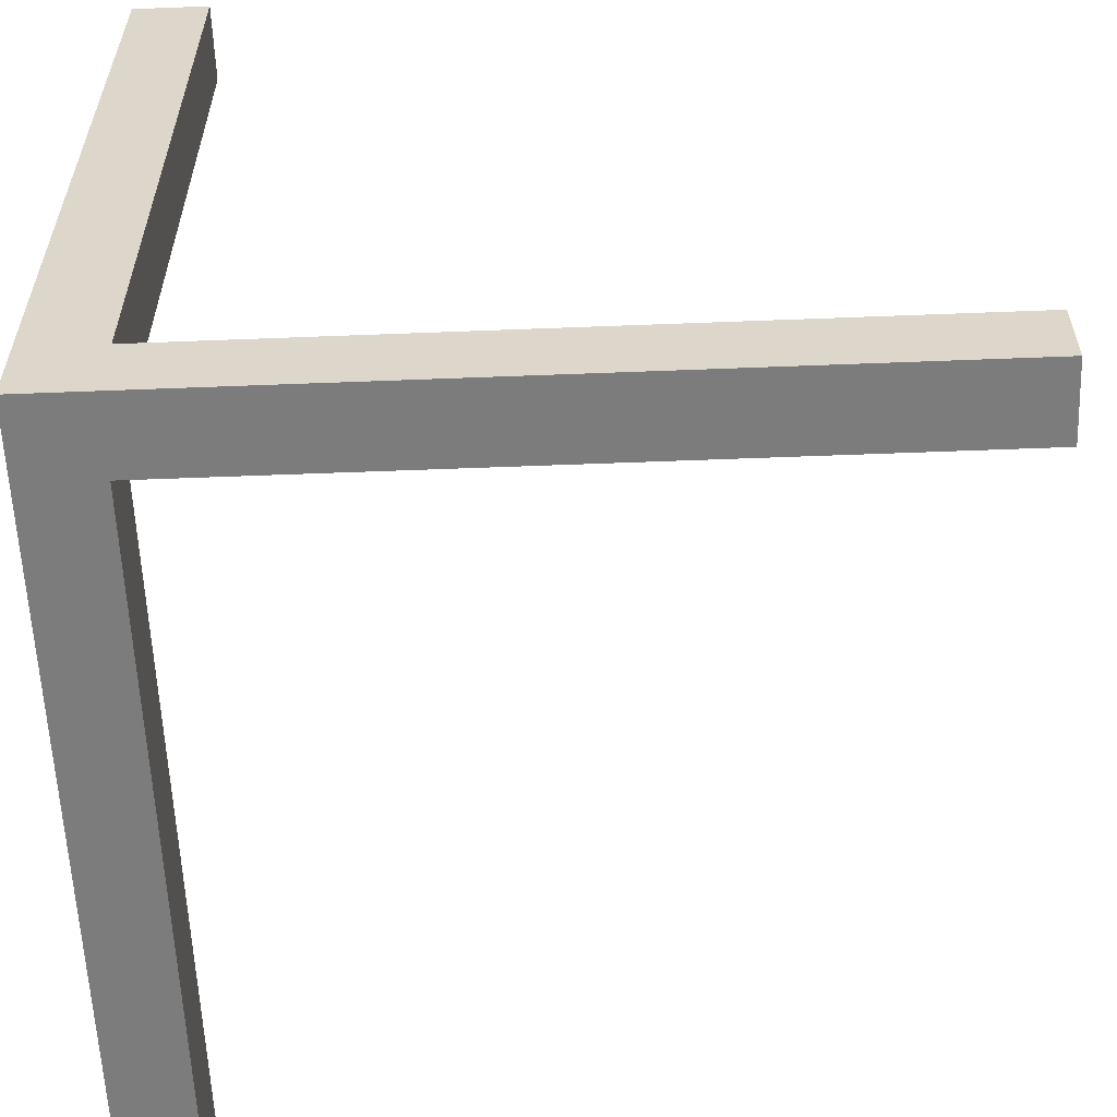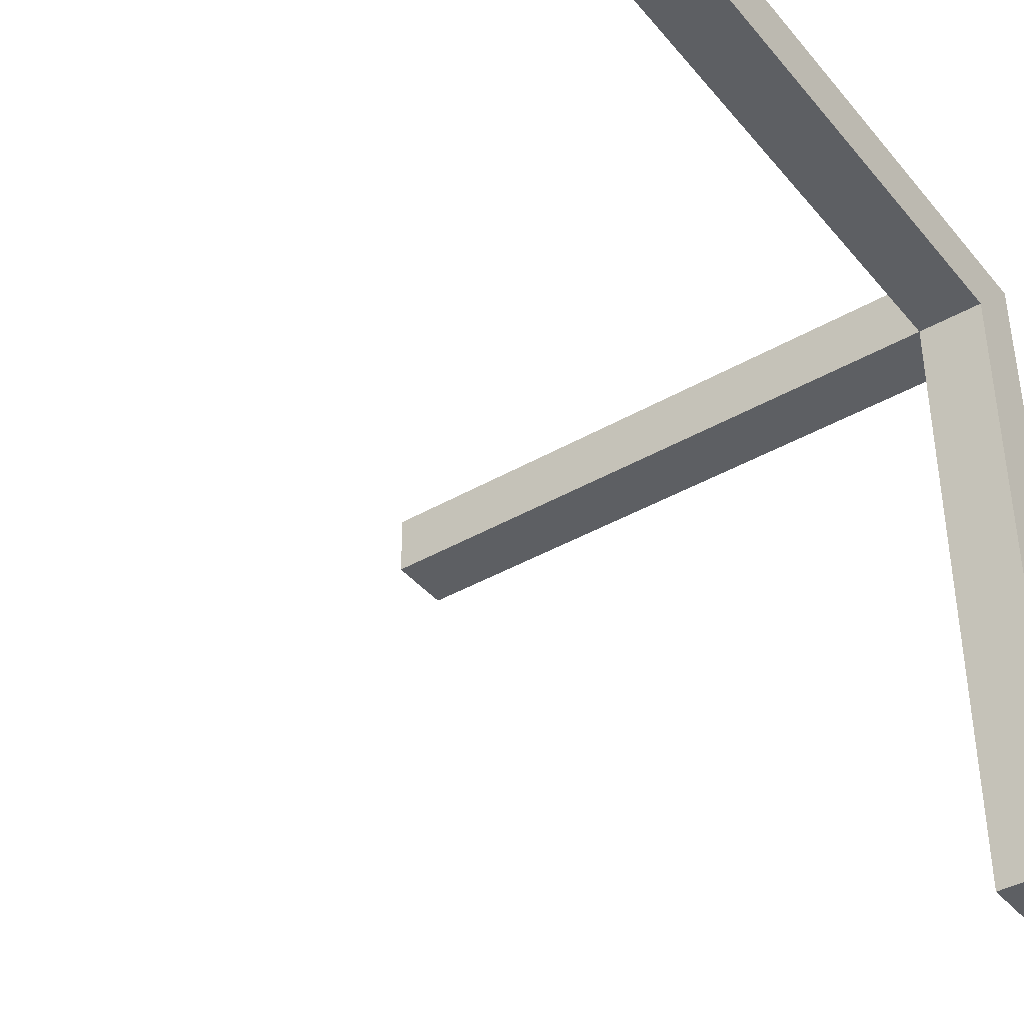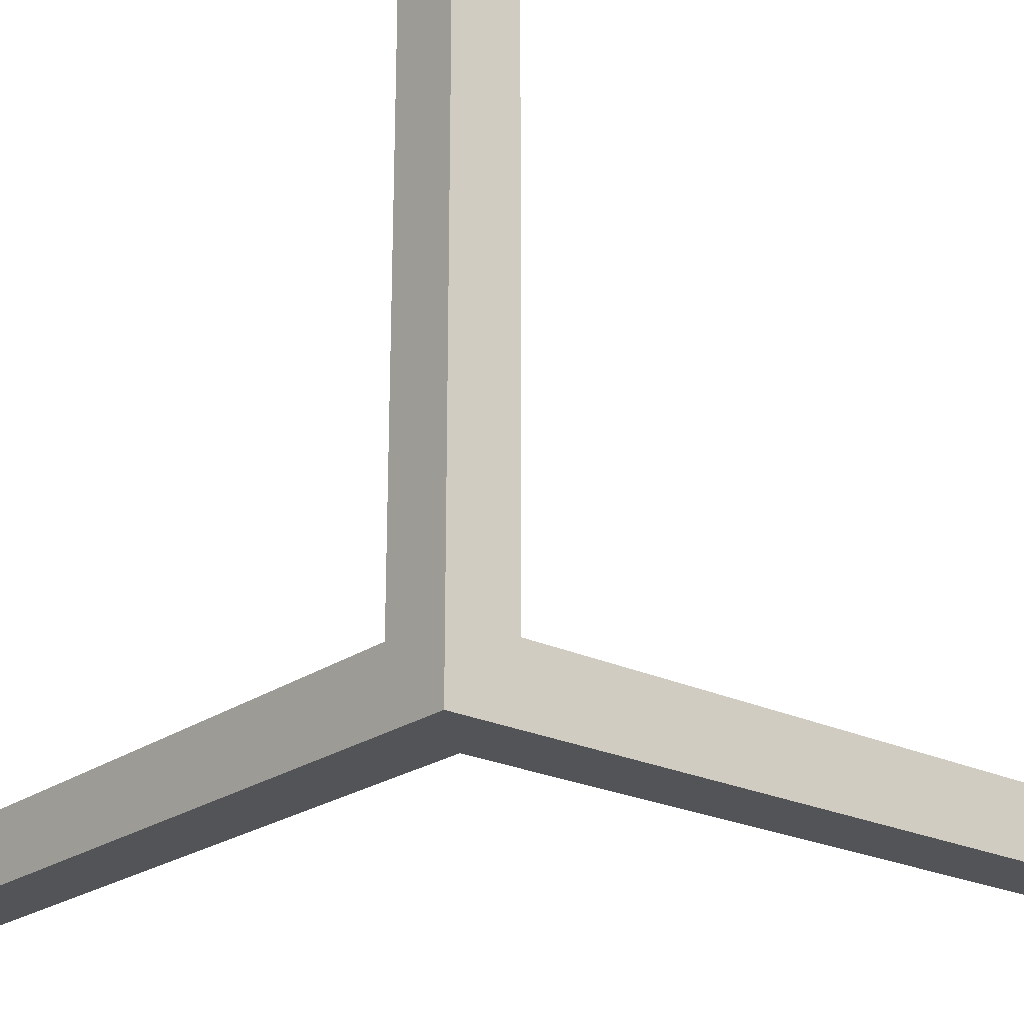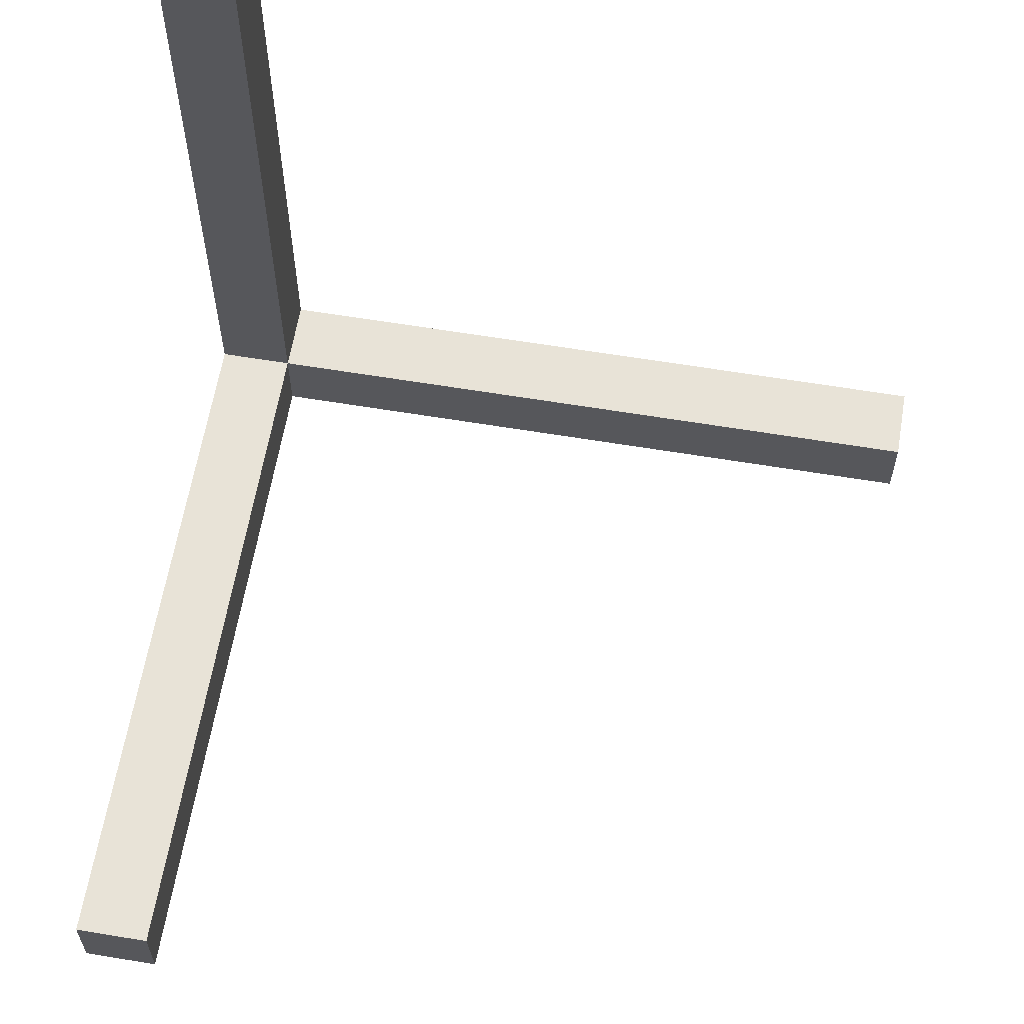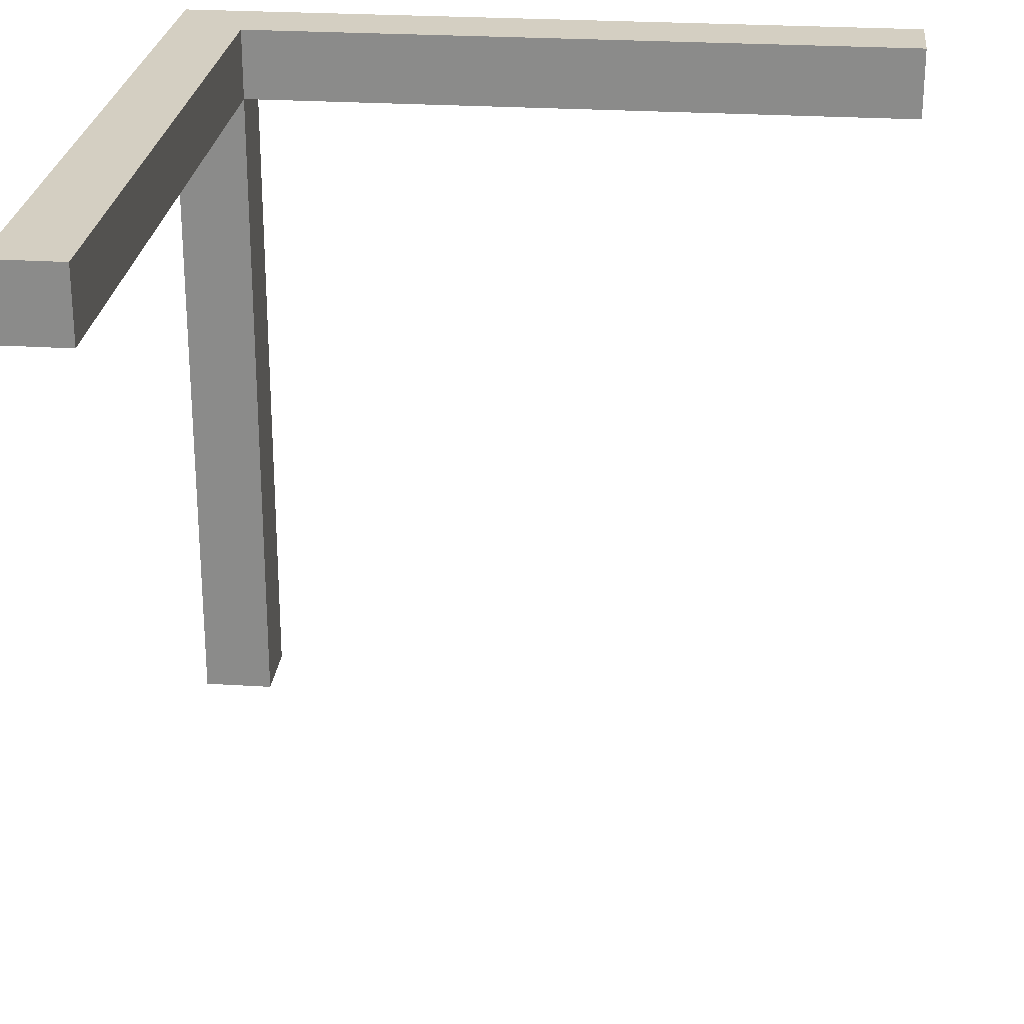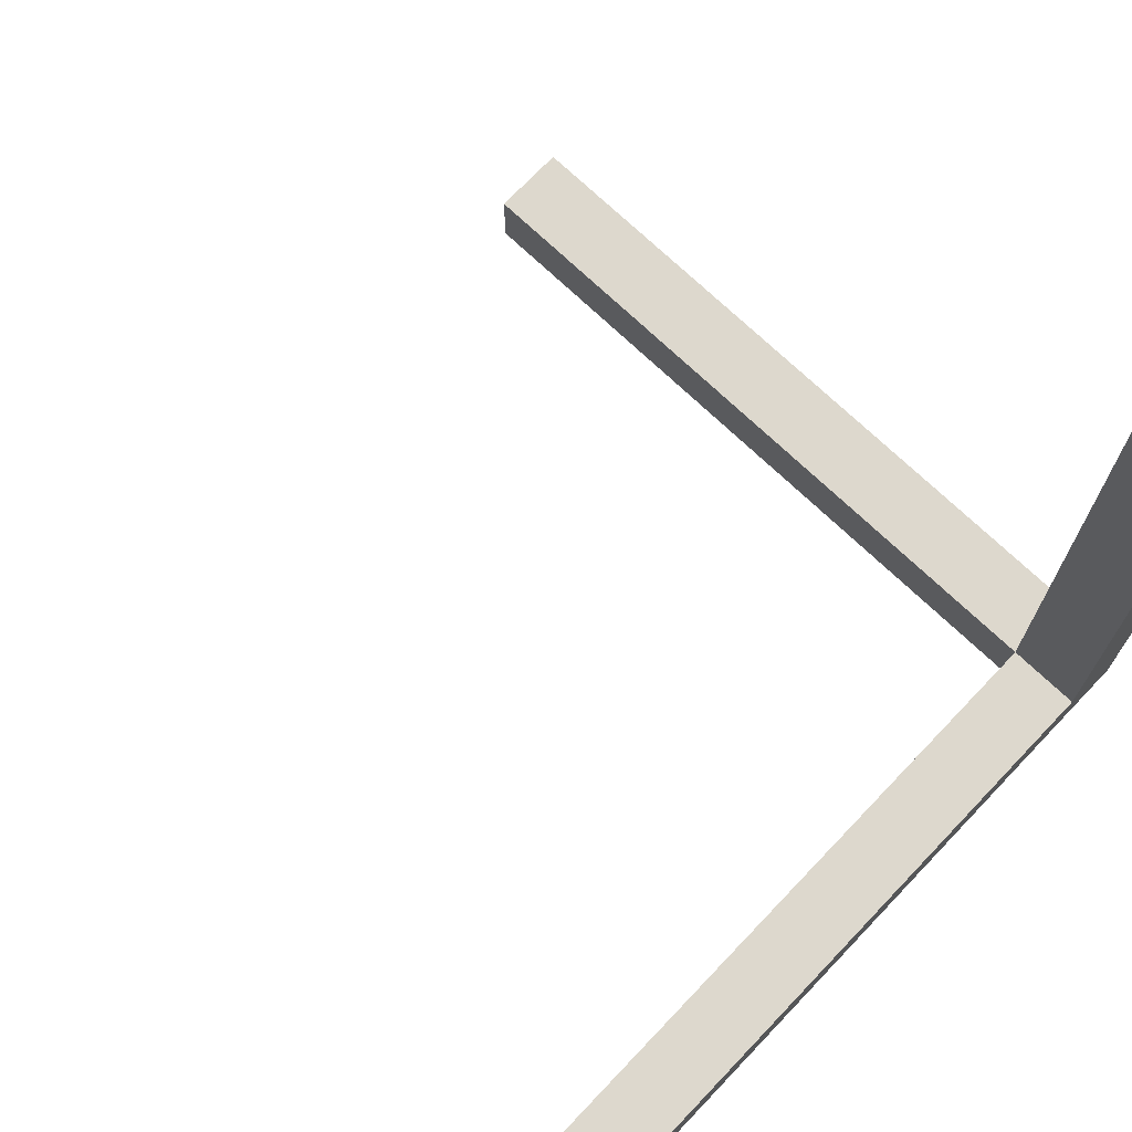
<metadata>
{"format":"obj","ext":"obj","renderer":"f3d","projection":"perspective","resolution":1024,"background":"white","views":[{"elev":-58.8,"azim":2.3,"up":"+Y"},{"elev":-40.0,"azim":-144.4,"up":"+Z"},{"elev":-22.9,"azim":-39.8,"up":"+Y"},{"elev":61.8,"azim":99.6,"up":"+Y"},{"elev":25.4,"azim":95.9,"up":"+Z"},{"elev":72.3,"azim":-136.4,"up":"+Y"}]}
</metadata>
<code>
o origin_Cube
v 0.1 0.1 -0.1
v 0.1 -0.1 -0.1
v 0.1 0.1 0.1
v 0.1 -0.1 0.1
v -0.1 0.1 -0.1
v -0.1 -0.1 -0.1
v -0.1 0.1 0.1
v -0.1 -0.1 0.1
v 0.1 0.1 -0.1
v 0.1 -0.1 -0.1
v 0.1 0.1 0.1
v 0.1 -0.1 0.1
v 2 0.1 -0.1
v 2 -0.1 -0.1
v 2 0.1 0.1
v 2 -0.1 0.1
v 2 0.1 -0.1
v 2 -0.1 -0.1
v 2 0.1 0.1
v 2 -0.1 0.1
g origin_Cube
f 3 8 4
f 7 6 8
f 2 8 6
f 3 12 11
f 2 9 10
f 4 10 12
f 1 11 9
f 13 19 17
f 14 17 18
f 16 18 20
f 15 20 19
f 3 7 8
f 7 5 6
f 2 4 8
f 3 4 12
f 2 1 9
f 4 2 10
f 1 3 11
f 13 15 19
f 14 13 17
f 16 14 18
f 15 16 20
o x-axis_Cube.001
v 0.1 0.1 -0.1
v 0.1 -0.1 -0.1
v 0.1 0.1 0.1
v 0.1 -0.1 0.1
v 2 0.1 -0.1
v 2 -0.1 -0.1
v 2 0.1 0.1
v 2 -0.1 0.1
v 2 0.1 -0.1
v 2 -0.1 -0.1
v 2 0.1 0.1
v 2 -0.1 0.1
g x-axis_Cube.001_red
f 22 28 24
f 24 27 23
f 23 25 21
f 21 26 22
f 29 32 30
f 22 26 28
f 24 28 27
f 23 27 25
f 21 25 26
f 29 31 32
o y-axis_Cube.002
v 0.1 0.1 -0.1
v 0.1 -0.1 -0.1
v -0.1 0.1 -0.1
v -0.1 -0.1 -0.1
v 0.1 -0.1 -2
v -0.1 -0.1 -2
v 0.1 0.1 -2
v -0.1 0.1 -2
g y-axis_Cube.002_green
f 34 39 33
f 40 37 38
f 35 38 36
f 36 37 34
f 33 40 35
f 34 37 39
f 40 39 37
f 35 40 38
f 36 38 37
f 33 39 40
o z-axis_Cube.003
v 0.1 0.1 -0.1
v 0.1 0.1 0.1
v -0.1 0.1 -0.1
v -0.1 0.1 0.1
v 0.1 2 -0.1
v 0.1 2 0.1
v -0.1 2 -0.1
v -0.1 2 0.1
g z-axis_Cube.003_blue
f 42 48 44
f 47 46 45
f 44 47 43
f 41 46 42
f 43 45 41
f 42 46 48
f 47 48 46
f 44 48 47
f 41 45 46
f 43 47 45

</code>
